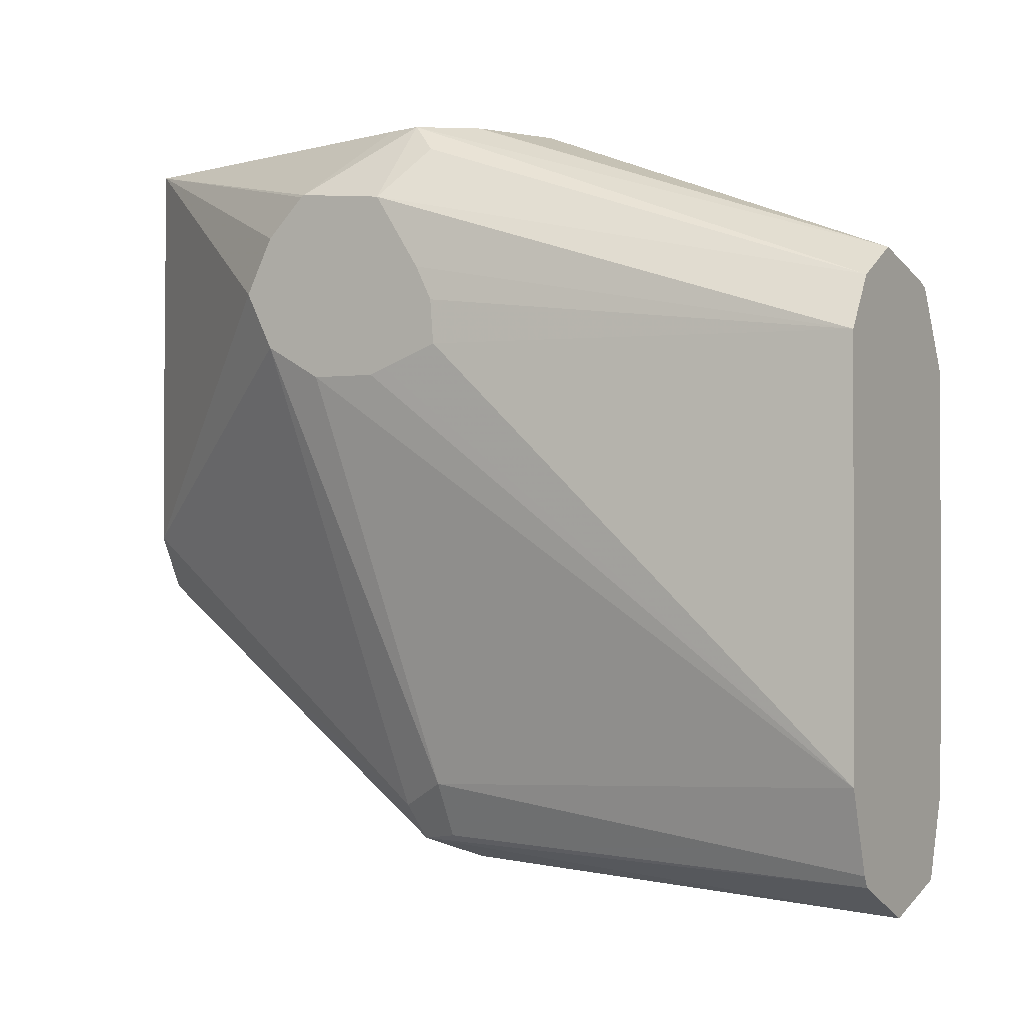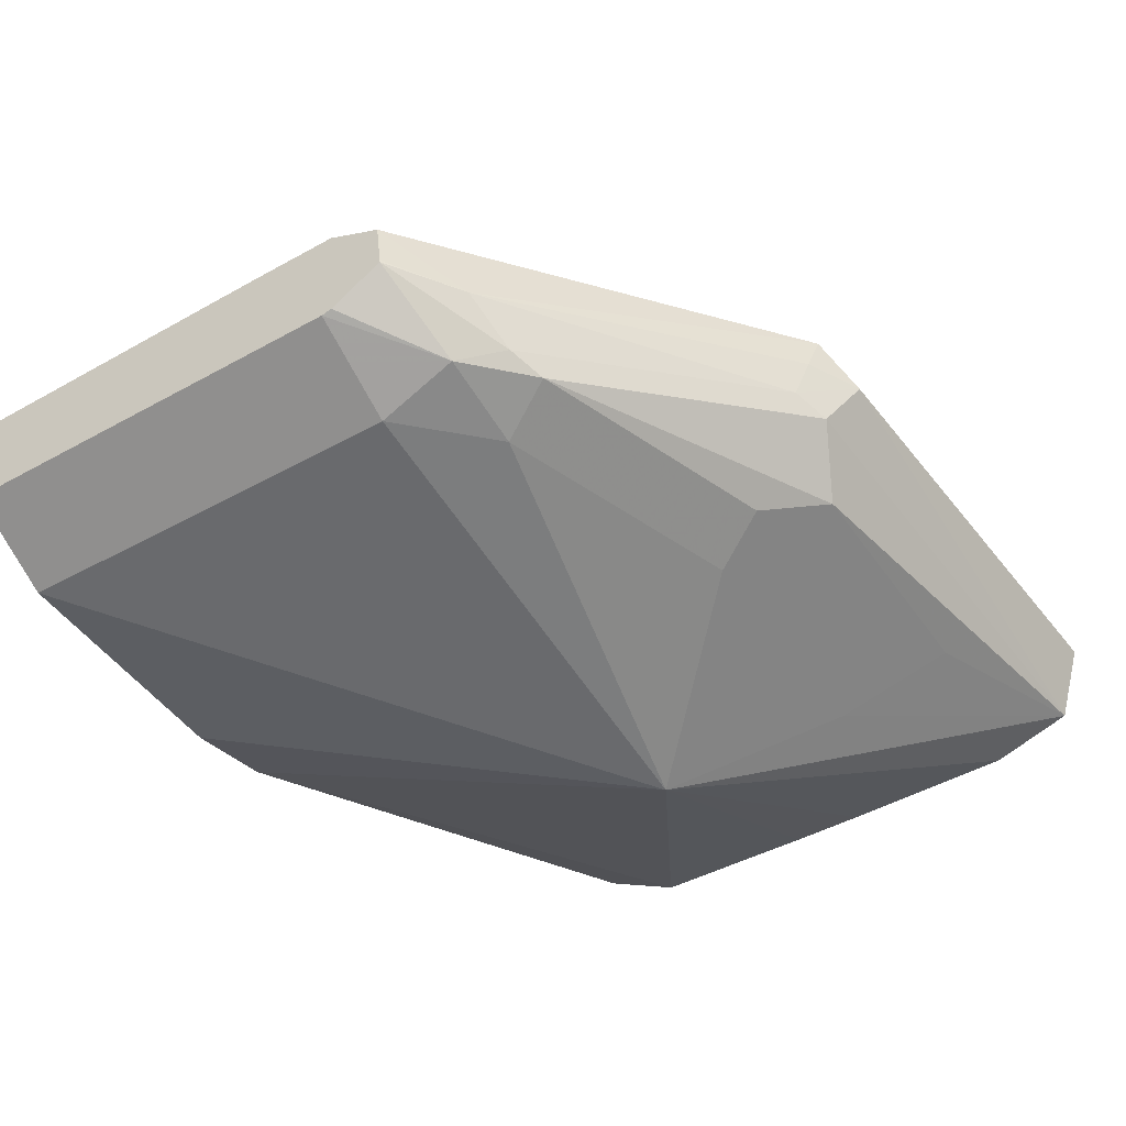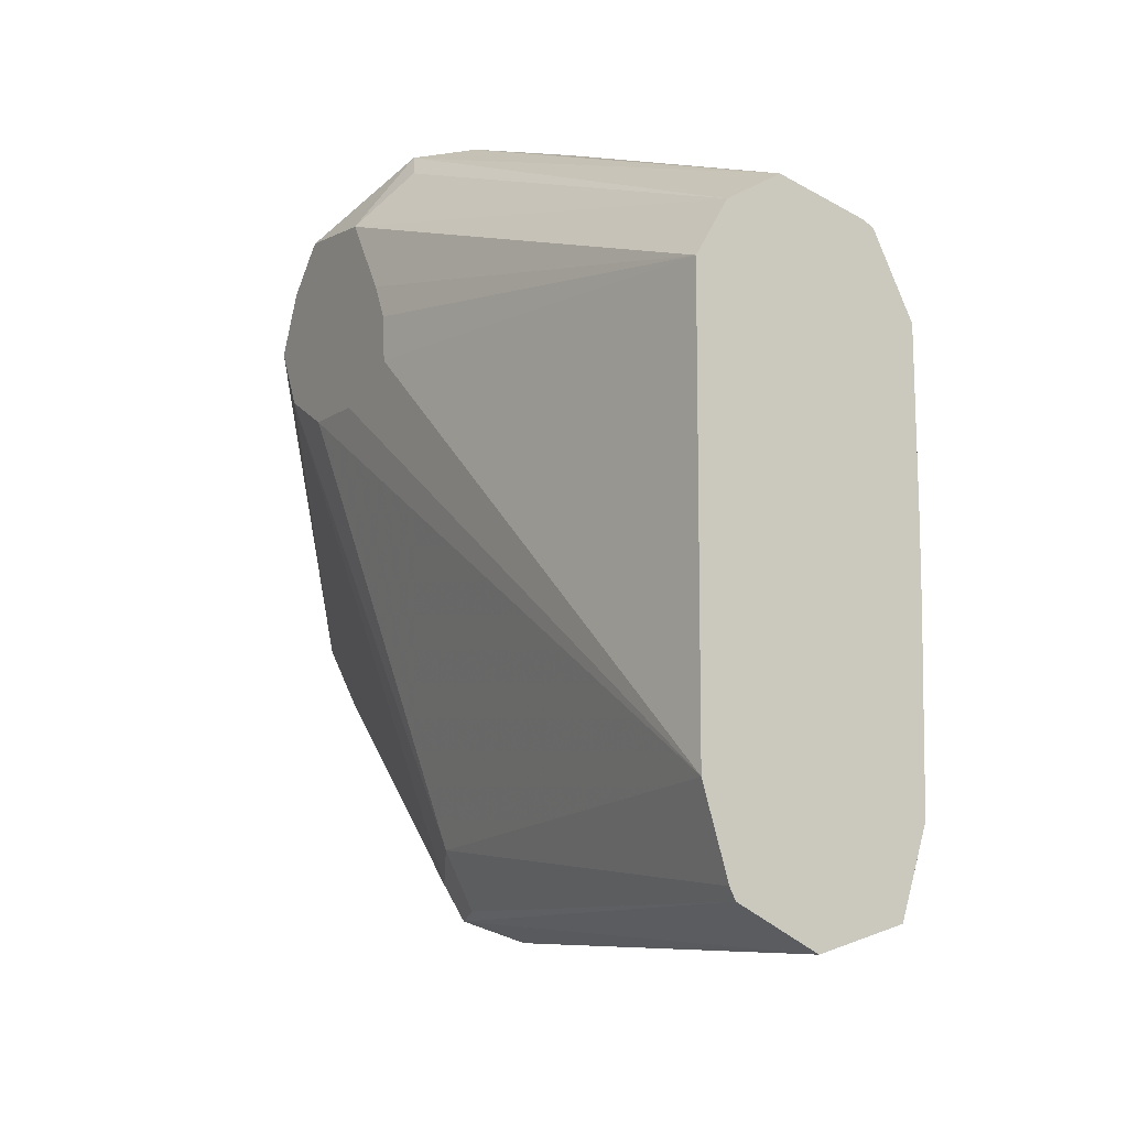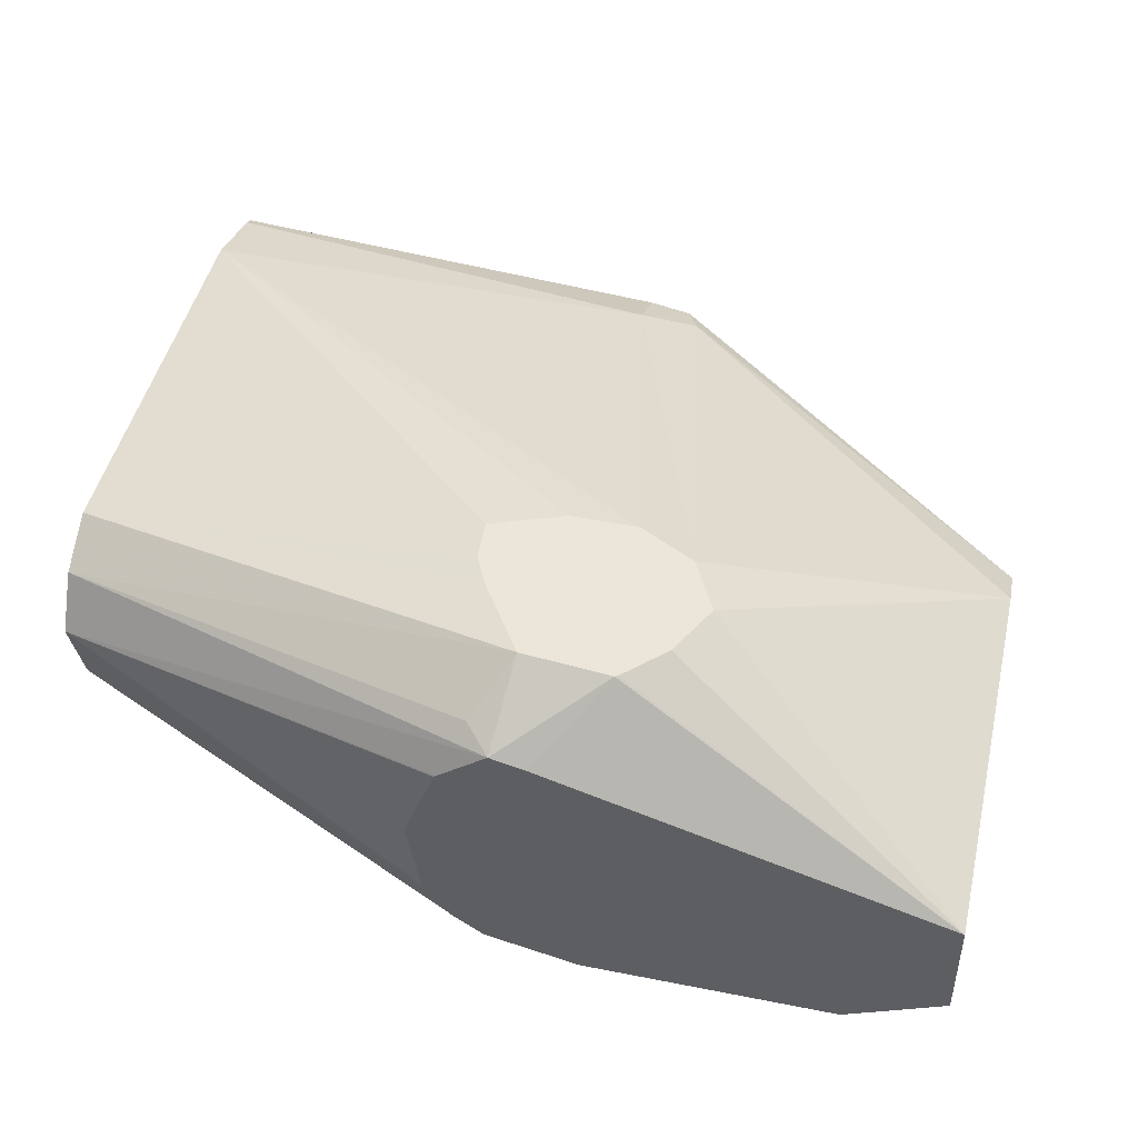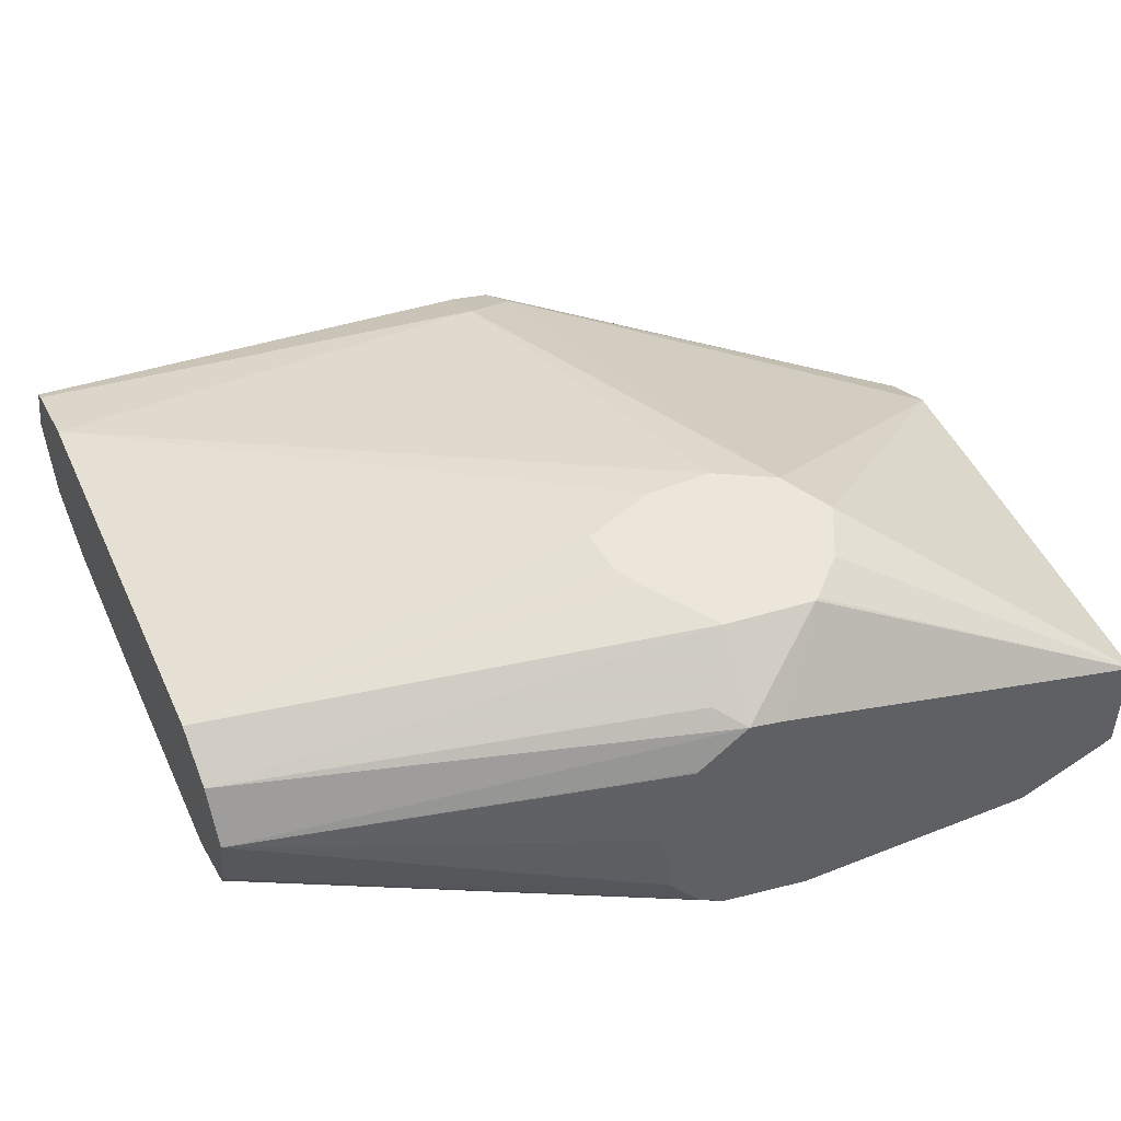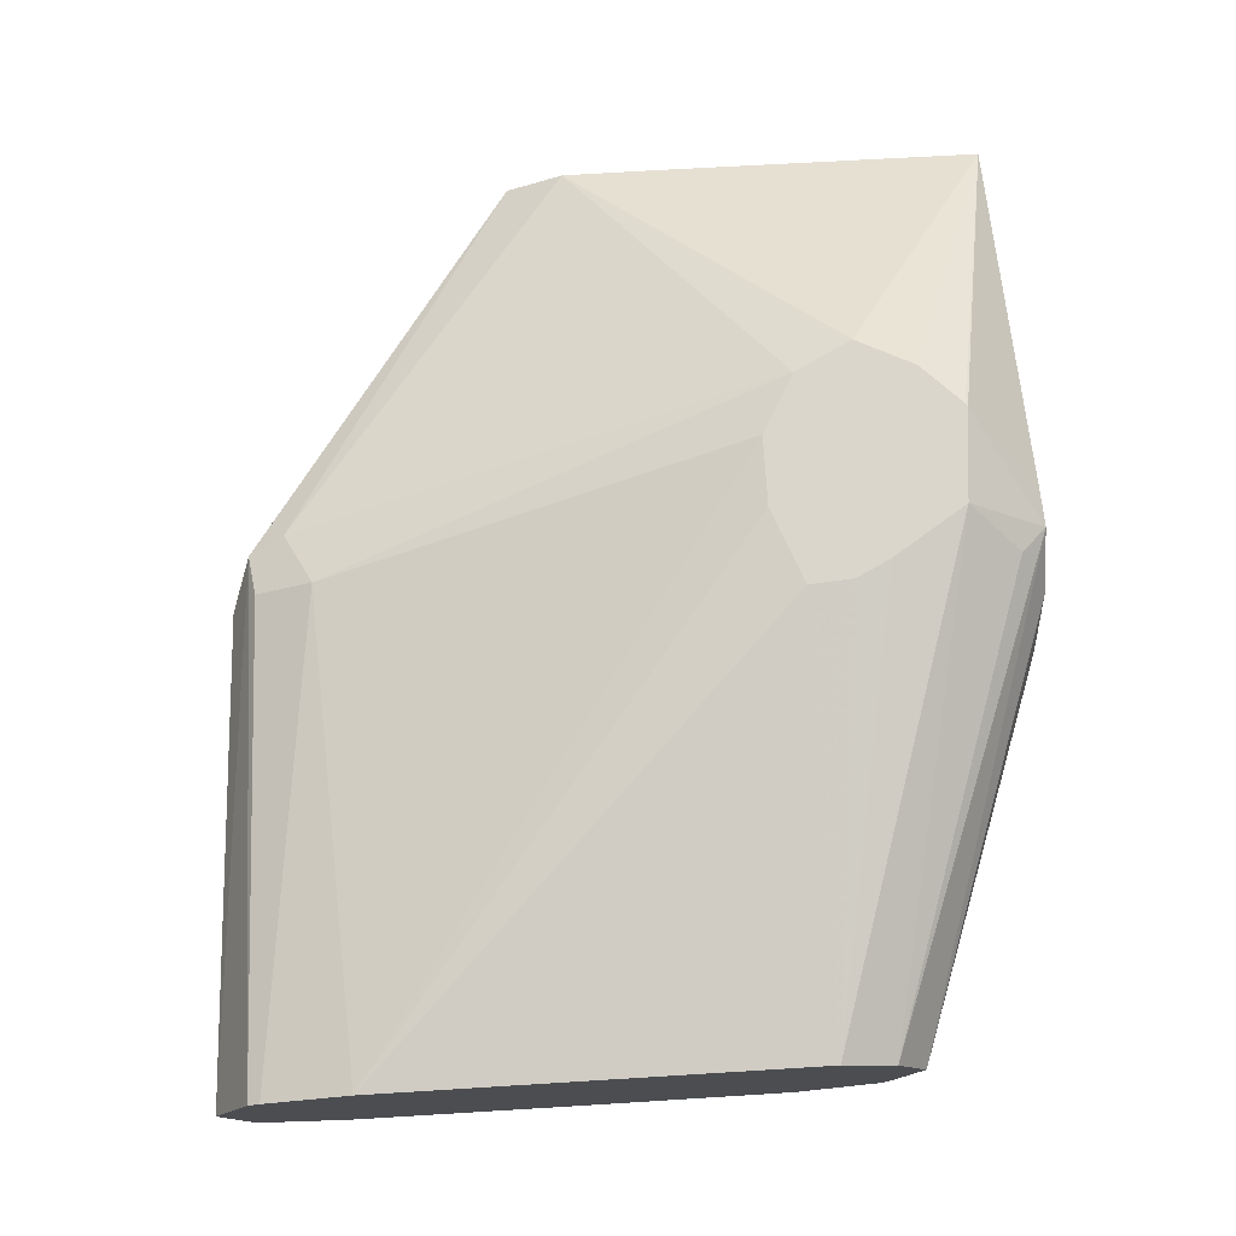
<metadata>
{"format":"obj","ext":"obj","renderer":"f3d","projection":"perspective","resolution":1024,"background":"white","views":[{"elev":-0.5,"azim":-148.6,"up":"+Z"},{"elev":-45.8,"azim":122.6,"up":"+Y"},{"elev":-10.8,"azim":-120.4,"up":"+Z"},{"elev":46.4,"azim":12.9,"up":"+Y"},{"elev":47.9,"azim":-23.9,"up":"+Y"},{"elev":73.9,"azim":-93.5,"up":"+Y"}]}
</metadata>
<code>
v -0.4601 -0.2501 -0.5218
v -0.3668 -0.2501 -0.5169
v -0.4601 -0.2666 -0.5167
v -0.4601 -0.2346 -0.5141
v -0.3585 -0.2418 -0.5127
v -0.3557 -0.2501 -0.5113
v -0.3543 -0.2584 -0.5085
v -0.3613 -0.2612 -0.5113
v -0.4224 -0.2723 -0.5057
v -0.4168 -0.2834 -0.4835
v -0.4001 -0.3001 -0.4502
v -0.4601 -0.2717 -0.5002
v -0.3724 -0.2723 -0.5057
v -0.4601 -0.2334 -0.5118
v -0.3668 -0.239 -0.5113
v -0.3557 -0.239 -0.5057
v -0.2803 -0.2557 -0.4613
v -0.2946 -0.2668 -0.4724
v -0.3668 -0.2334 -0.5002
v -0.3043 -0.2751 -0.4752
v -0.3112 -0.2779 -0.478
v -0.3946 -0.2946 -0.4613
v -0.3692 -0.2793 -0.3672
v -0.4601 -0.2717 -0.4168
v -0.4601 -0.2722 -0.4504
v -0.4601 -0.2722 -0.4653
v -0.3668 -0.2834 -0.4835
v -0.3168 -0.2834 -0.4668
v -0.3001 -0.2834 -0.4502
v -0.3001 -0.2834 -0.4335
v -0.2999 -0.2833 -0.3672
v -0.3505 -0.2834 -0.3672
v -0.3613 -0.2779 -0.4946
v -0.4601 -0.2285 -0.4952
v -0.339 -0.2135 -0.4113
v -0.2803 -0.2501 -0.4502
v -0.2803 -0.266 -0.4626
v -0.2803 -0.2665 -0.4626
v -0.3506 -0.2135 -0.4177
v -0.298 -0.2793 -0.4668
v -0.3751 -0.2751 -0.3672
v -0.4601 -0.264 -0.4013
v -0.289 -0.2779 -0.4502
v -0.2918 -0.2793 -0.4252
v -0.2892 -0.2779 -0.3672
v -0.4601 -0.2285 -0.4119
v -0.3787 -0.2135 -0.4121
v -0.3672 -0.2135 -0.4164
v -0.3639 -0.2135 -0.4177
v -0.3335 -0.2135 -0.4002
v -0.2803 -0.2501 -0.4304
v -0.2803 -0.273 -0.4523
v -0.2803 -0.2736 -0.4502
v -0.3799 -0.2686 -0.3672
v -0.4601 -0.2617 -0.4002
v -0.2803 -0.2736 -0.4335
v -0.2803 -0.2735 -0.3672
v -0.3748 -0.2135 -0.3969
v -0.378 -0.2135 -0.4035
v -0.4601 -0.2346 -0.4013
v -0.3654 -0.2135 -0.3825
v -0.339 -0.2135 -0.3891
v -0.2803 -0.2509 -0.3672
v -0.3811 -0.2668 -0.3672
v -0.4601 -0.2451 -0.3952
v -0.3672 -0.2249 -0.3672
v -0.3724 -0.2223 -0.3724
v -0.3475 -0.2135 -0.3808
v -0.3468 -0.2135 -0.3812
v -0.3601 -0.2267 -0.3672
v -0.3836 -0.2506 -0.3672
v -0.3836 -0.2501 -0.3672
v -0.3773 -0.2331 -0.3672
v -0.3769 -0.2327 -0.3672
f 29 40 43
f 29 43 44
f 29 44 30
f 30 44 31
f 31 44 45
f 34 46 47
f 34 47 48
f 66 70 68
f 34 49 39
f 35 50 36
f 35 39 49
f 35 49 48
f 35 47 59
f 35 48 47
f 34 48 49
f 28 40 29
f 23 57 63
f 23 64 54
f 21 28 27
f 35 59 58
f 21 27 33
f 23 41 42
f 23 42 24
f 23 32 31
f 23 31 45
f 23 45 57
f 23 63 70
f 23 70 66
f 23 66 74
f 23 74 73
f 23 73 72
f 23 72 71
f 23 71 64
f 23 54 41
f 35 58 61
f 54 64 65
f 35 68 69
f 60 65 66
f 60 66 67
f 60 67 61
f 61 67 66
f 61 66 68
f 62 69 63
f 54 65 55
f 63 69 68
f 64 71 65
f 65 71 72
f 65 72 73
f 65 73 74
f 65 74 66
f 21 40 28
f 63 68 70
f 50 63 51
f 50 62 63
f 46 61 58
f 35 69 62
f 35 62 50
f 36 50 51
f 38 52 40
f 40 52 53
f 40 53 43
f 41 54 55
f 41 55 42
f 43 53 44
f 44 53 56
f 44 56 57
f 44 57 45
f 46 58 59
f 46 59 47
f 46 60 61
f 35 61 68
f 20 40 21
f 11 24 25
f 19 39 35
f 2 7 8
f 2 8 3
f 3 9 10
f 3 11 12
f 3 8 13
f 3 13 9
f 2 6 7
f 4 14 15
f 5 16 17
f 5 17 18
f 5 18 6
f 5 15 19
f 5 19 16
f 6 18 7
f 4 15 5
f 7 18 20
f 2 5 6
f 1 4 5
f 20 38 40
f 1 2 3
f 1 3 12
f 1 12 26
f 1 26 25
f 1 25 24
f 1 5 2
f 1 24 42
f 1 55 65
f 1 65 60
f 1 60 46
f 1 46 34
f 1 34 14
f 1 14 4
f 1 42 55
f 7 20 21
f 3 10 11
f 8 21 13
f 16 35 36
f 16 36 17
f 16 19 35
f 17 36 51
f 17 51 63
f 17 63 57
f 17 57 56
f 17 56 53
f 17 53 52
f 17 52 38
f 17 38 37
f 7 21 8
f 18 37 38
f 18 38 20
f 19 34 39
f 14 19 15
f 14 34 19
f 17 37 18
f 11 32 23
f 9 13 33
f 13 21 33
f 9 27 22
f 9 22 10
f 10 22 11
f 11 23 24
f 11 25 26
f 9 33 27
f 11 22 27
f 11 27 28
f 11 28 29
f 11 29 30
f 11 31 32
f 11 30 31
f 11 26 12

</code>
